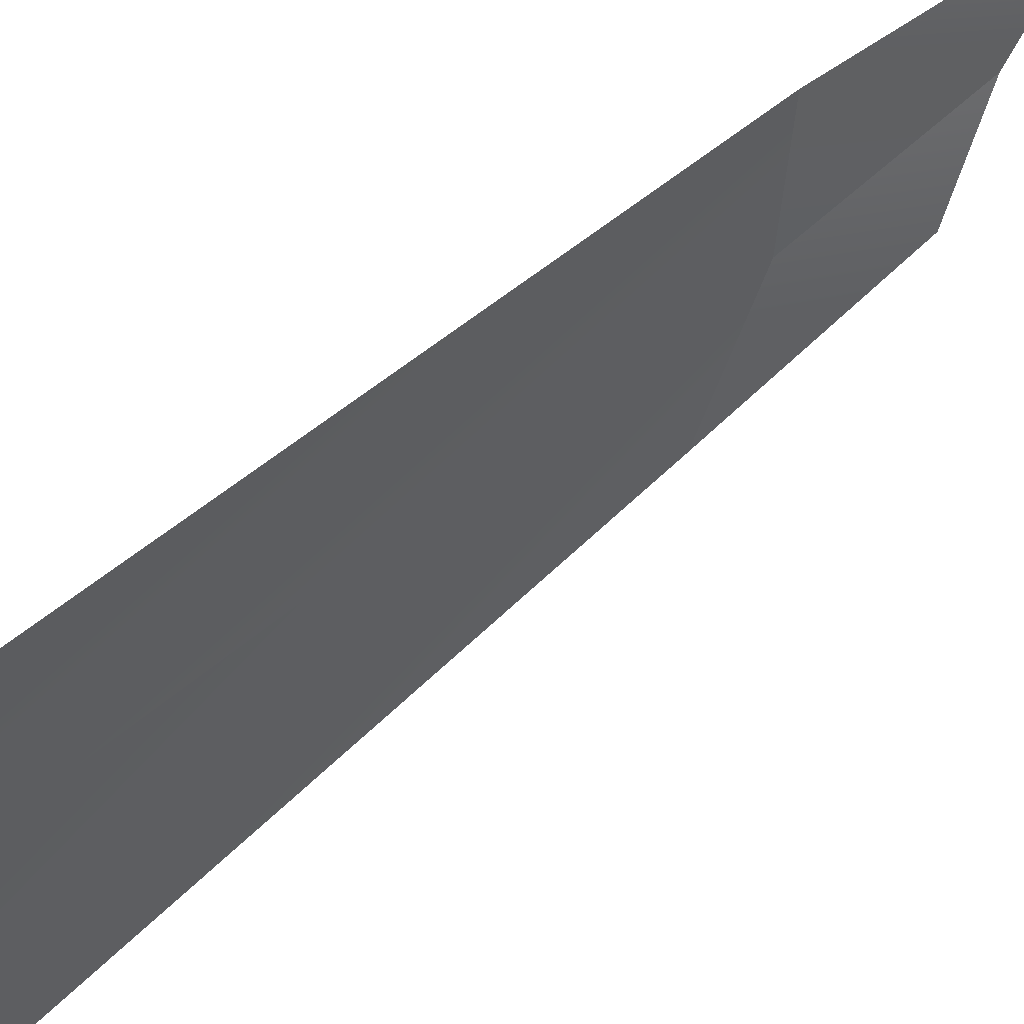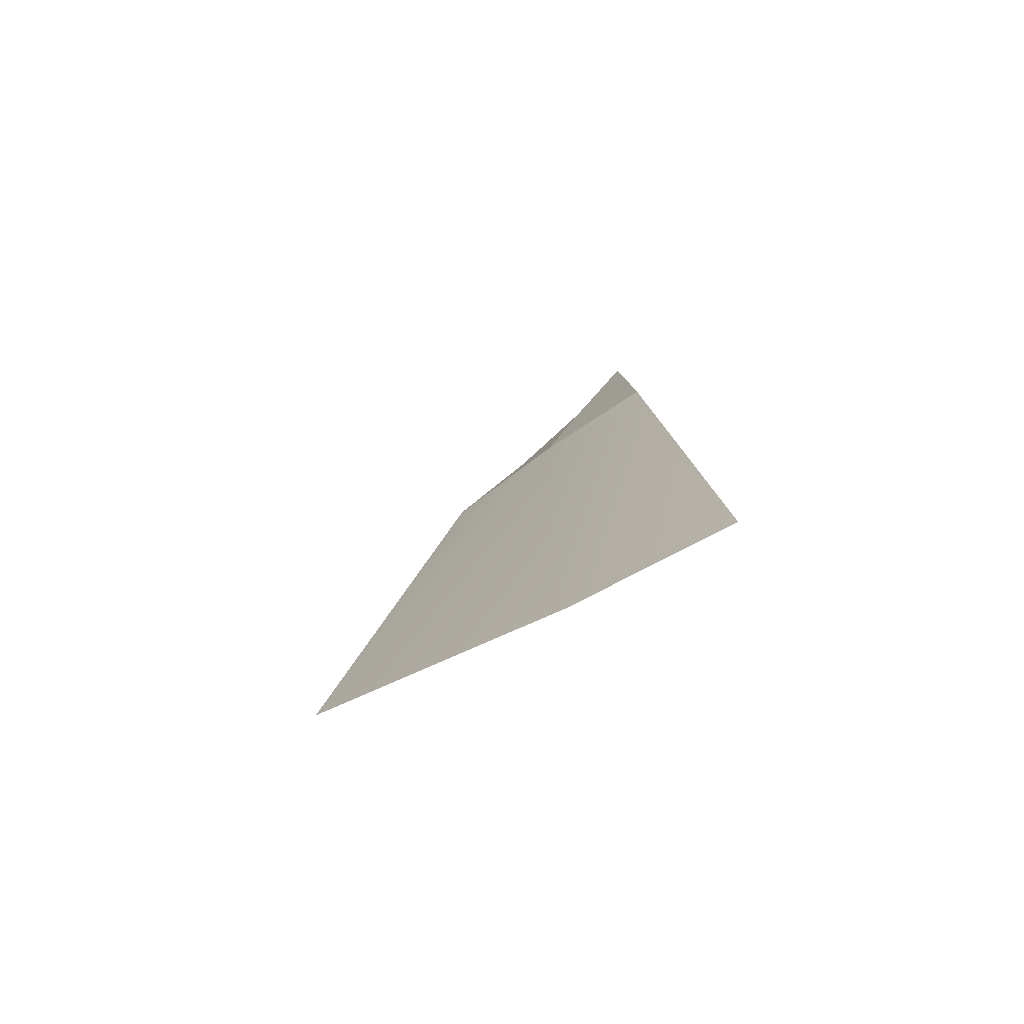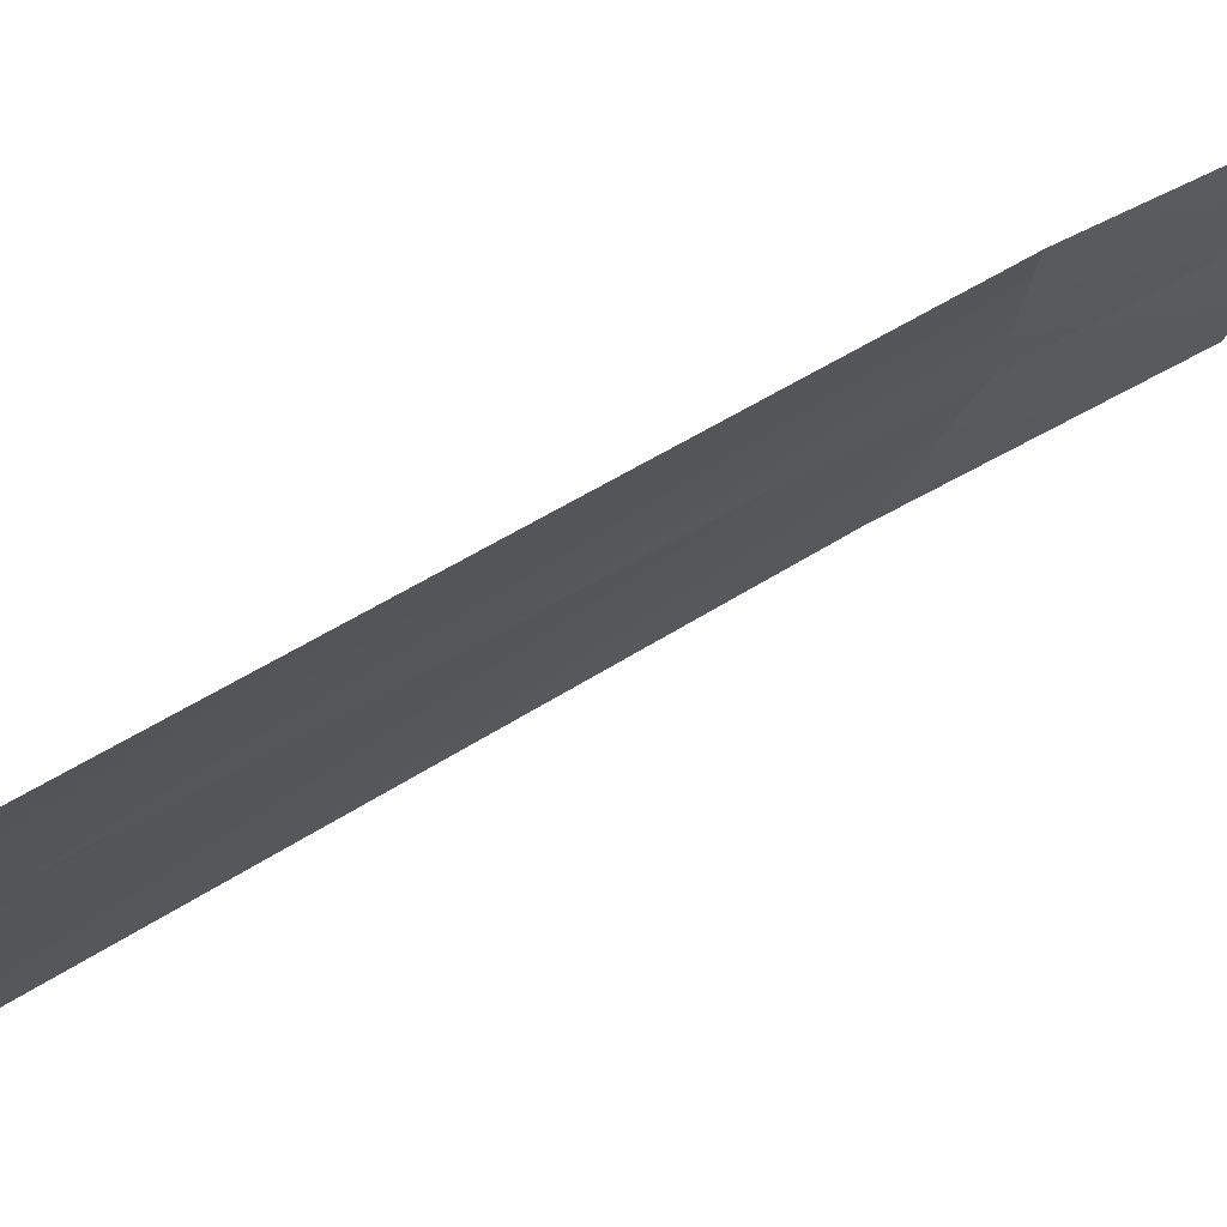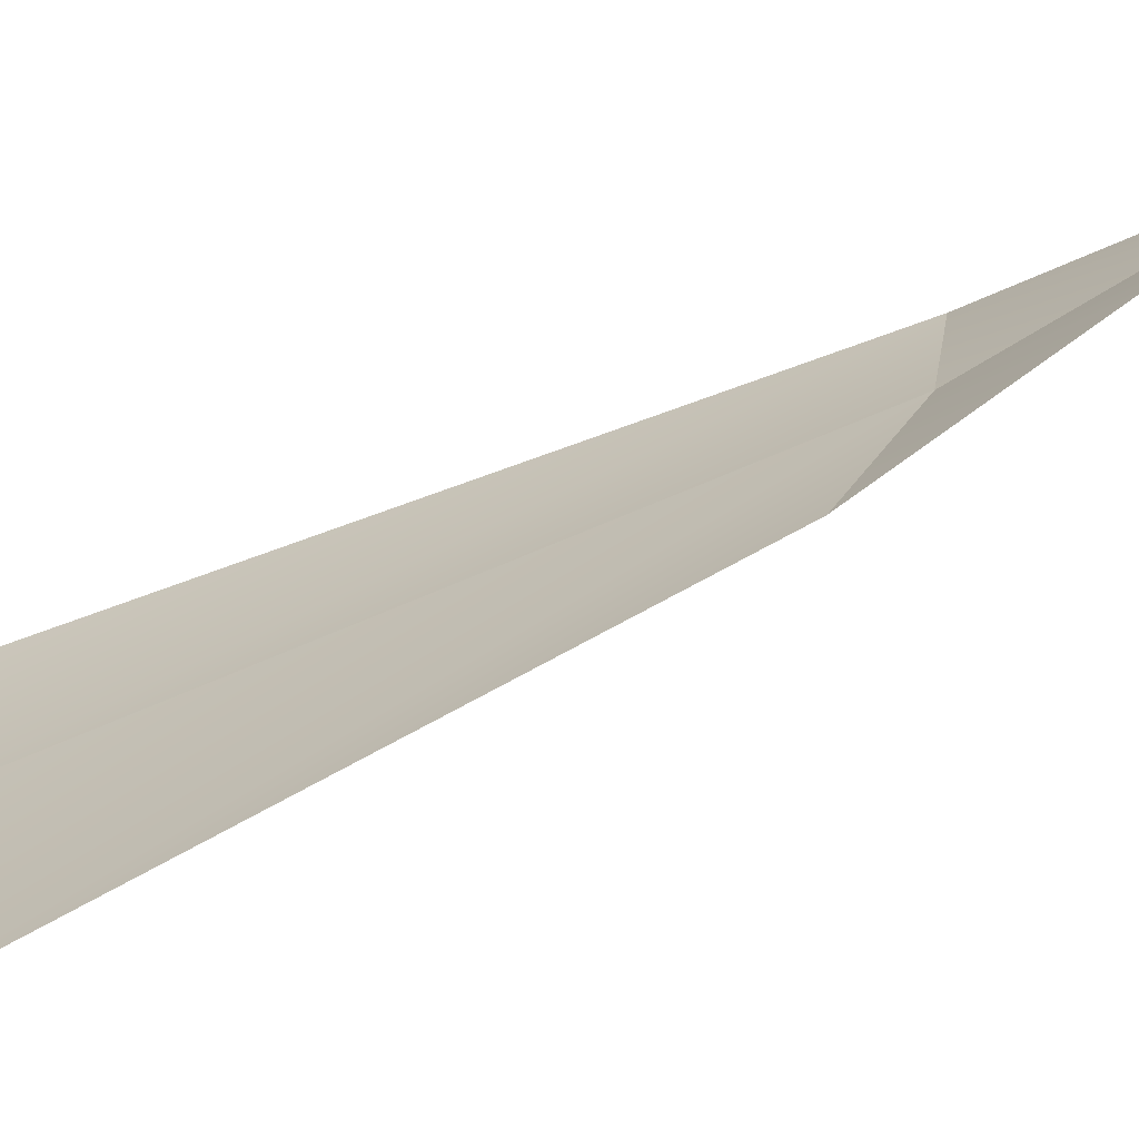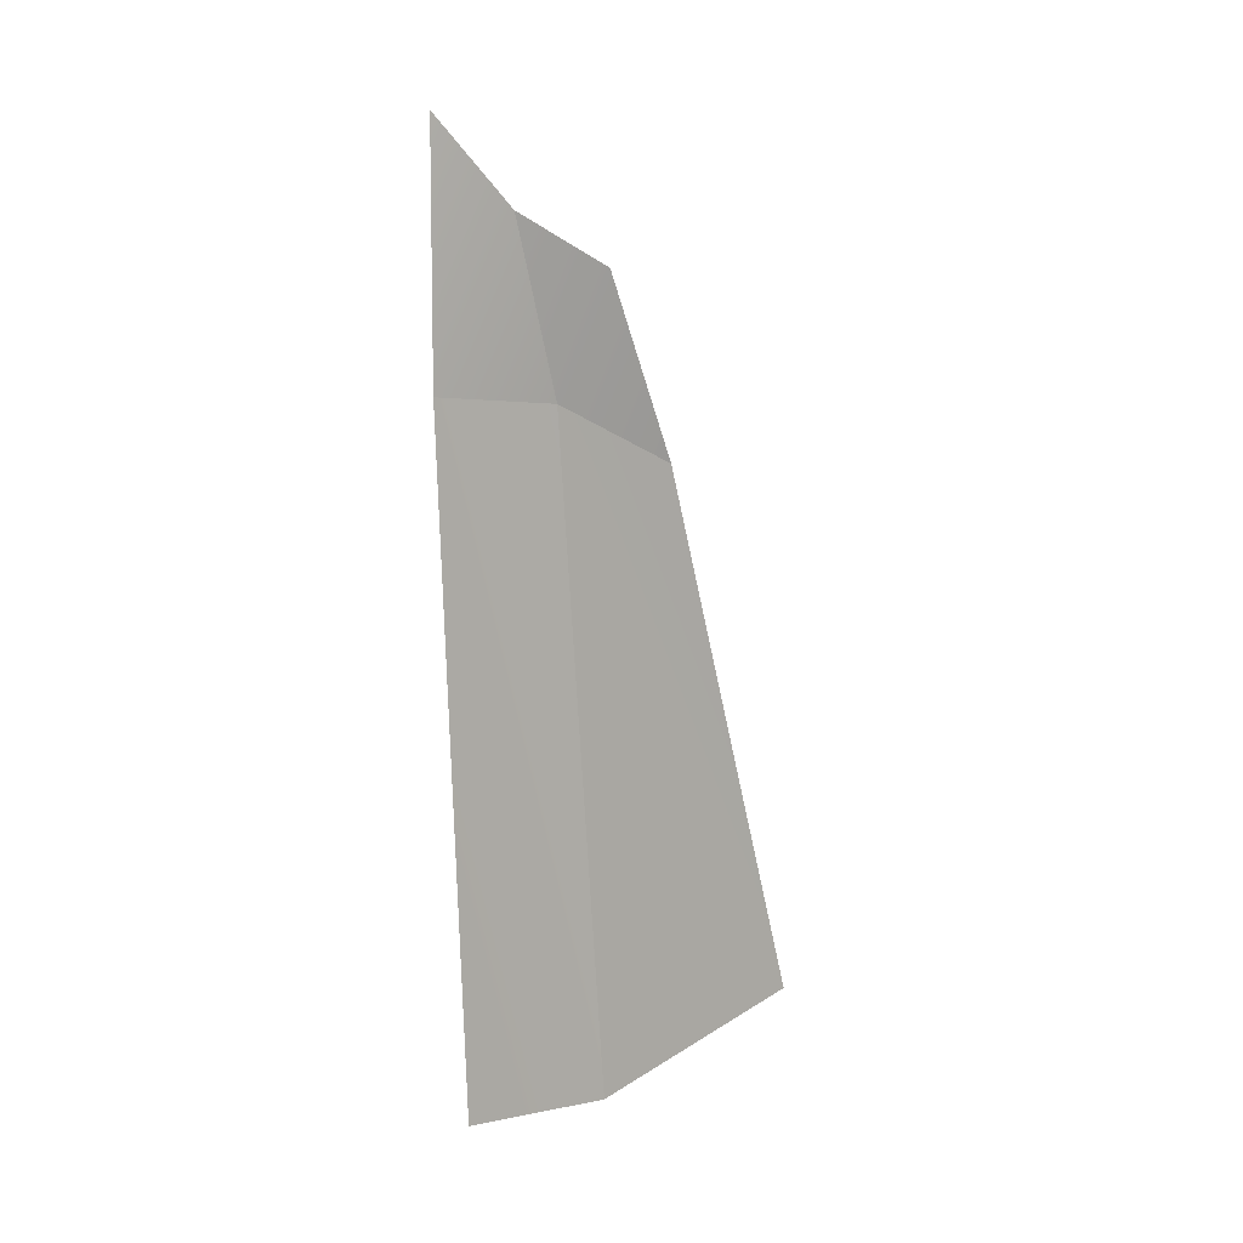
<metadata>
{"format":"obj","ext":"obj","renderer":"f3d","projection":"perspective","resolution":1024,"background":"white","views":[{"elev":55.0,"azim":52.2,"up":"+Z"},{"elev":-79.7,"azim":-61.9,"up":"+Y"},{"elev":74.4,"azim":65.3,"up":"+Z"},{"elev":-67.2,"azim":116.2,"up":"+Z"},{"elev":13.9,"azim":49.9,"up":"+Y"}]}
</metadata>
<code>
g pb_Mesh148528
v -38.63 52.09 -25.55
v -40.44 46.14 -57.77
v -49.64 178.4 -29.05
v -47.92 175.2 -53.75
v -40.44 46.14 -57.77
v -42.19 54.22 -105.7
v -47.92 175.2 -53.75
v -45.89 162.4 -78.23
v -49.64 178.4 -29.05
v -47.66 208.3 -44.79
v -51 224.5 -30.52
v -47.92 175.2 -53.75
v -47.66 208.3 -44.79
v -47.92 175.2 -53.75
v -44.28 198.2 -62.62
v -45.89 162.4 -78.23
g pb_Mesh148528_0
f 3 2 1
f 4 2 3
f 7 6 5
f 8 6 7
f 11 10 9
f 10 12 9
f 15 14 13
f 15 16 14

</code>
